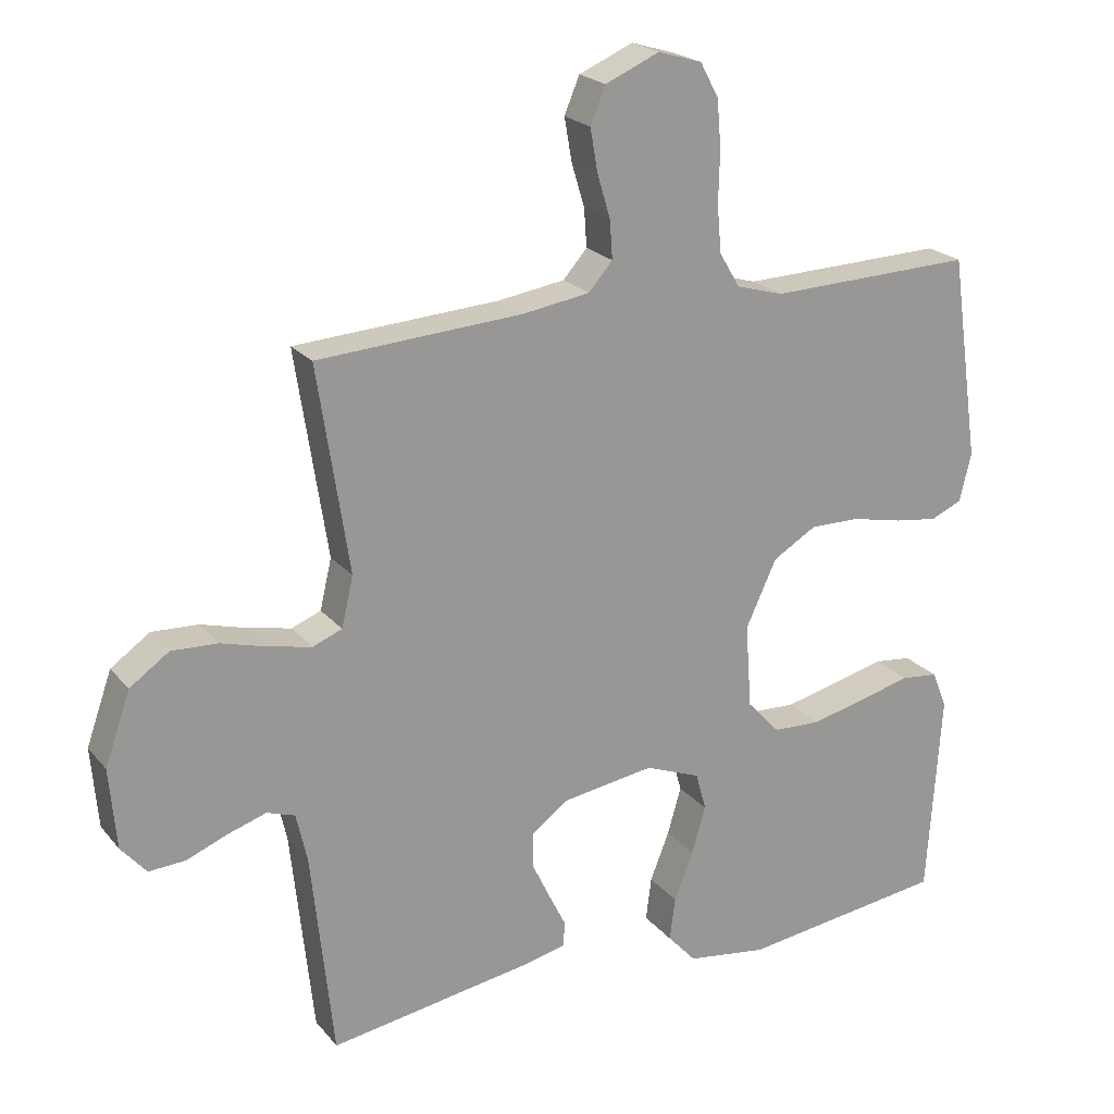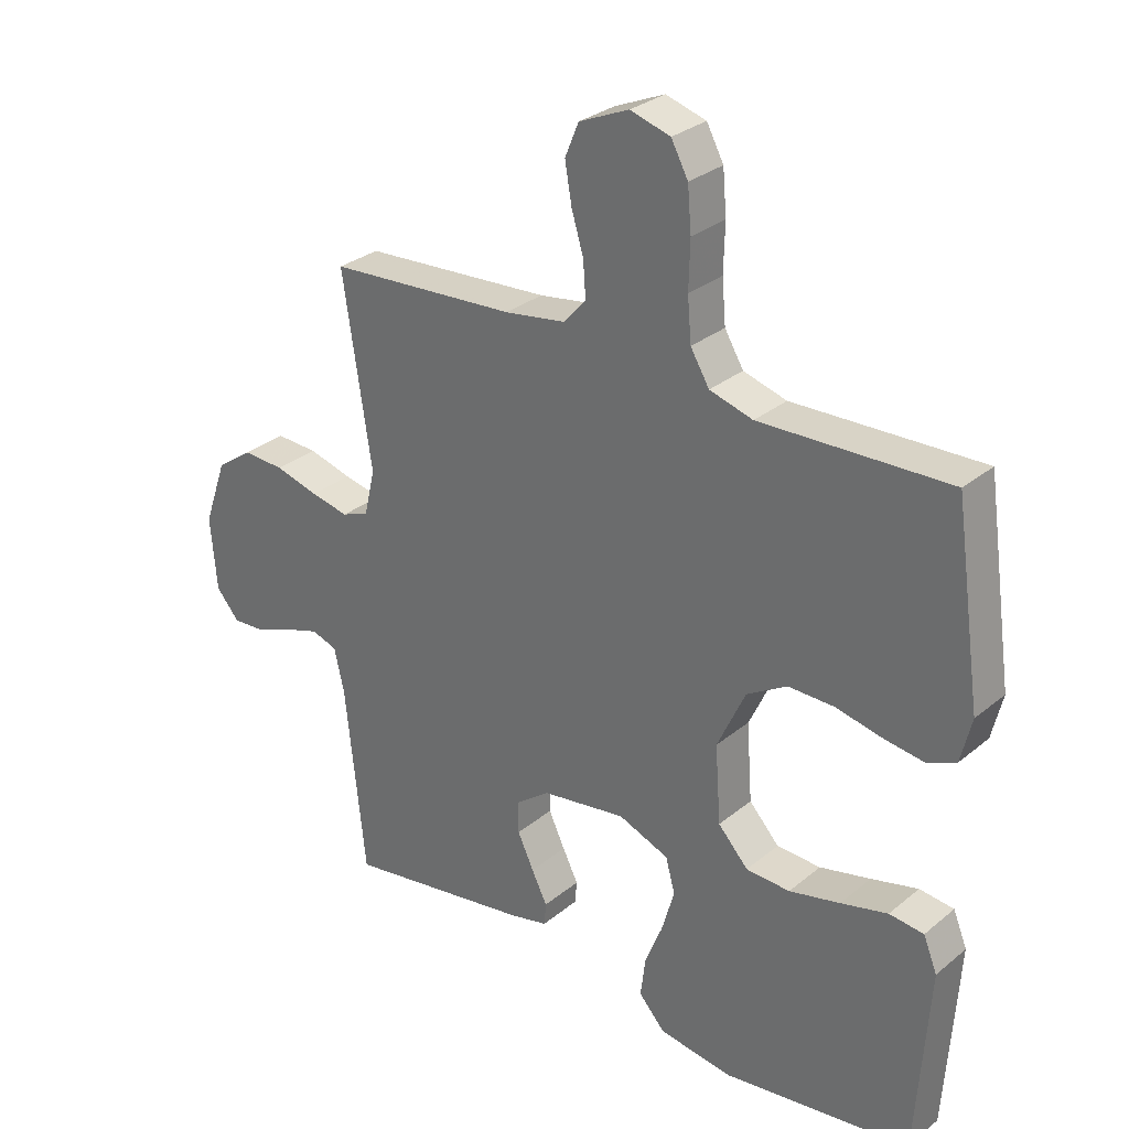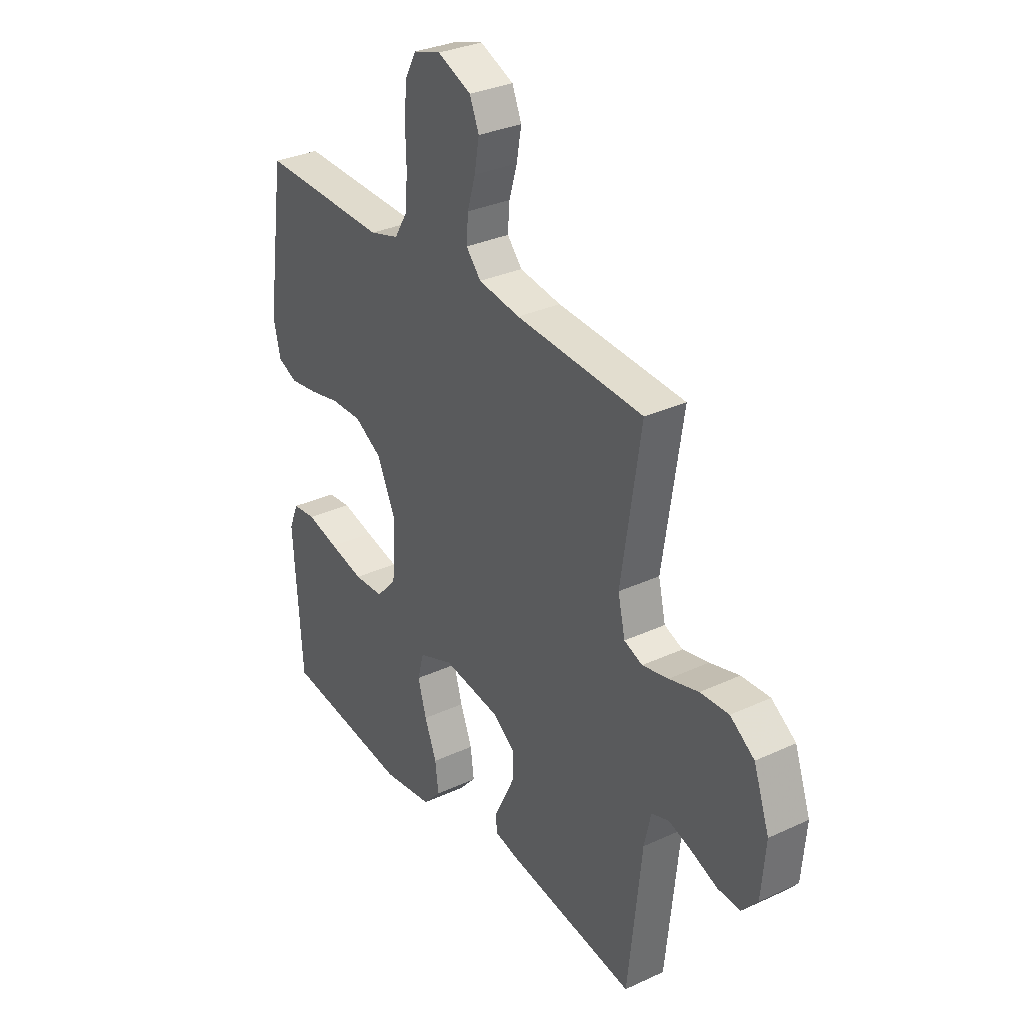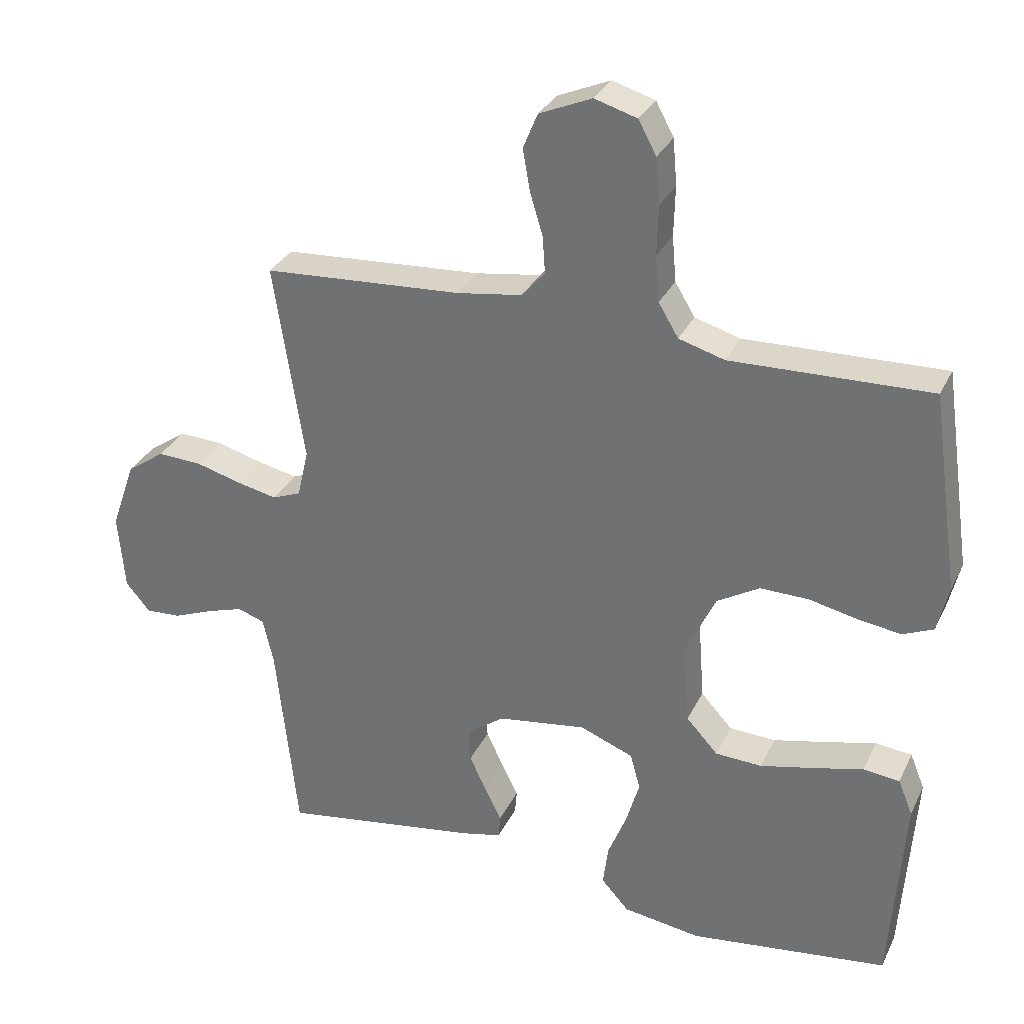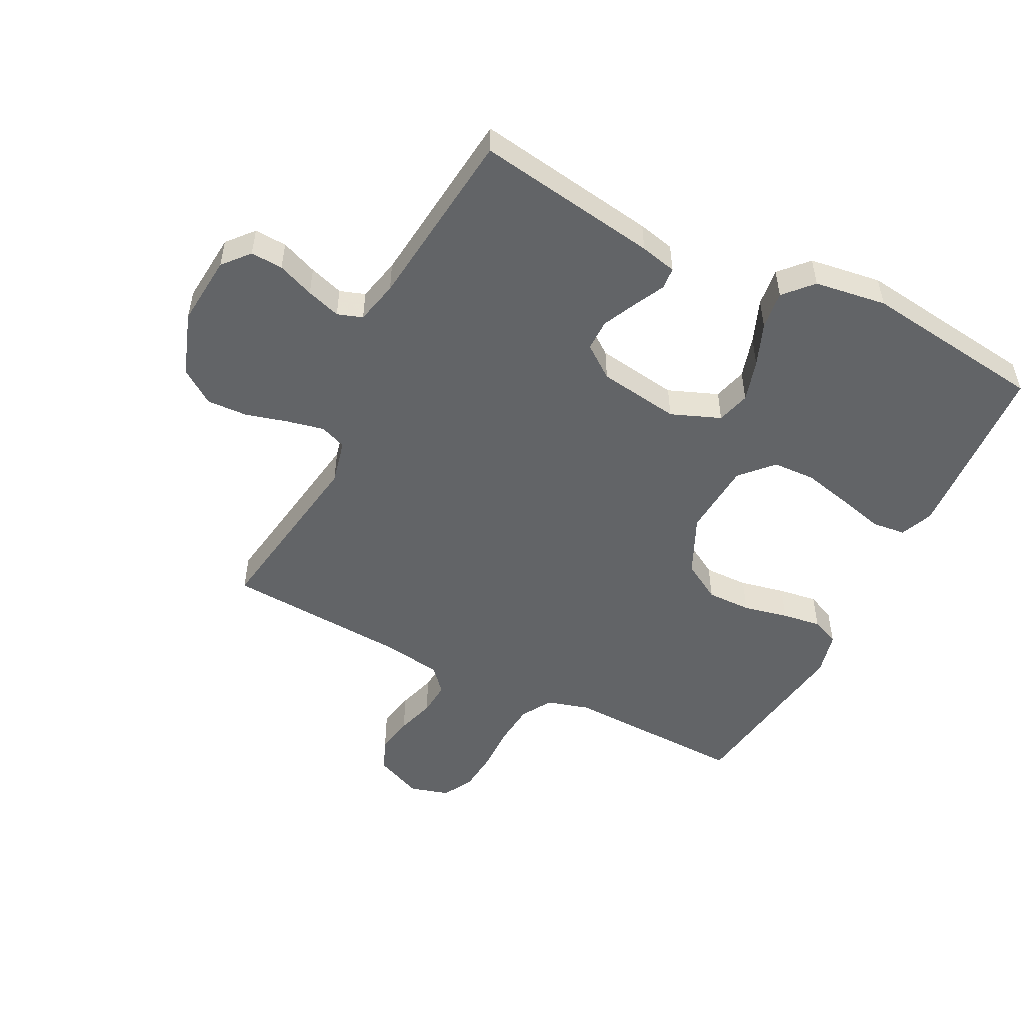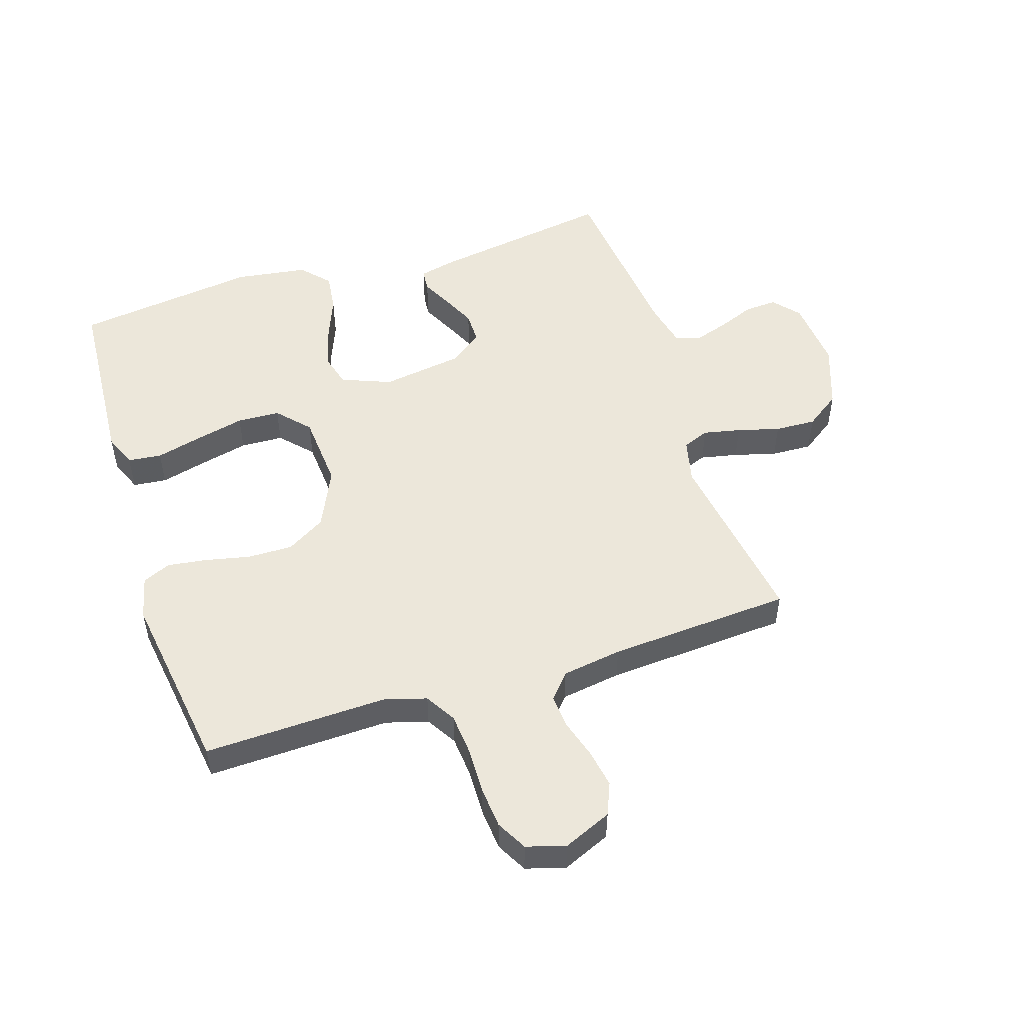
<metadata>
{"format":"obj","ext":"obj","renderer":"f3d","projection":"perspective","resolution":1024,"background":"white","views":[{"elev":21.7,"azim":151.6,"up":"+Z"},{"elev":29.6,"azim":-140.0,"up":"+Z"},{"elev":31.5,"azim":56.7,"up":"+Z"},{"elev":31.1,"azim":-157.7,"up":"+Z"},{"elev":-51.1,"azim":153.1,"up":"+Y"},{"elev":51.3,"azim":-17.8,"up":"+Y"}]}
</metadata>
<code>
v 0.5 0.07 0.5
v 0.454 0.07 0.2
v 0.471 0.07 0.127
v 0.514 0.07 0.11
v 0.575 0.07 0.123
v 0.644 0.07 0.142
v 0.711 0.07 0.145
v 0.768 0.07 0.105
v 0.805 0.07 0
v 0.795 0.07 -0.117
v 0.758 0.07 -0.16
v 0.705 0.07 -0.157
v 0.645 0.07 -0.133
v 0.589 0.07 -0.115
v 0.548 0.07 -0.129
v 0.532 0.07 -0.2
v 0.5 0.07 -0.5
v 0.2 0.07 -0.453
v 0.14 0.07 -0.439
v 0.137 0.07 -0.403
v 0.162 0.07 -0.353
v 0.188 0.07 -0.298
v 0.188 0.07 -0.246
v 0.134 0.07 -0.206
v 0 0.07 -0.186
v -0.081 0.07 -0.218
v -0.096 0.07 -0.273
v -0.076 0.07 -0.342
v -0.048 0.07 -0.413
v -0.04 0.07 -0.476
v -0.082 0.07 -0.522
v -0.2 0.07 -0.539
v -0.5 0.07 -0.5
v -0.52 0.07 -0.2
v -0.498 0.07 -0.146
v -0.443 0.07 -0.14
v -0.368 0.07 -0.159
v -0.287 0.07 -0.178
v -0.217 0.07 -0.175
v -0.169 0.07 -0.123
v -0.16 0.07 0
v -0.205 0.07 0.097
v -0.269 0.07 0.135
v -0.342 0.07 0.134
v -0.416 0.07 0.118
v -0.48 0.07 0.109
v -0.526 0.07 0.129
v -0.543 0.07 0.2
v -0.5 0.07 0.5
v -0.2 0.07 0.491
v -0.131 0.07 0.511
v -0.101 0.07 0.561
v -0.095 0.07 0.63
v -0.097 0.07 0.705
v -0.091 0.07 0.774
v -0.064 0.07 0.824
v 0 0.07 0.843
v 0.079 0.07 0.809
v 0.101 0.07 0.756
v 0.09 0.07 0.693
v 0.071 0.07 0.63
v 0.067 0.07 0.574
v 0.102 0.07 0.534
v 0.2 0.07 0.519
v 0.5 0 0.5
v 0.454 0 0.2
v 0.471 0 0.127
v 0.514 0 0.11
v 0.575 0 0.123
v 0.644 0 0.142
v 0.711 0 0.145
v 0.768 0 0.105
v 0.805 0 0
v 0.795 0 -0.117
v 0.758 0 -0.16
v 0.705 0 -0.157
v 0.645 0 -0.133
v 0.589 0 -0.115
v 0.548 0 -0.129
v 0.532 0 -0.2
v 0.5 0 -0.5
v 0.2 0 -0.453
v 0.14 0 -0.439
v 0.137 0 -0.403
v 0.162 0 -0.353
v 0.188 0 -0.298
v 0.188 0 -0.246
v 0.134 0 -0.206
v 0 0 -0.186
v -0.081 0 -0.218
v -0.096 0 -0.273
v -0.076 0 -0.342
v -0.048 0 -0.413
v -0.04 0 -0.476
v -0.082 0 -0.522
v -0.2 0 -0.539
v -0.5 0 -0.5
v -0.52 0 -0.2
v -0.498 0 -0.146
v -0.443 0 -0.14
v -0.368 0 -0.159
v -0.287 0 -0.178
v -0.217 0 -0.175
v -0.169 0 -0.123
v -0.16 0 0
v -0.205 0 0.097
v -0.269 0 0.135
v -0.342 0 0.134
v -0.416 0 0.118
v -0.48 0 0.109
v -0.526 0 0.129
v -0.543 0 0.2
v -0.5 0 0.5
v -0.2 0 0.491
v -0.131 0 0.511
v -0.101 0 0.561
v -0.095 0 0.63
v -0.097 0 0.705
v -0.091 0 0.774
v -0.064 0 0.824
v 0 0 0.843
v 0.079 0 0.809
v 0.101 0 0.756
v 0.09 0 0.693
v 0.071 0 0.63
v 0.067 0 0.574
v 0.102 0 0.534
v 0.2 0 0.519
f 59 60 61
f 58 59 61
f 57 58 61
f 56 57 61
f 55 56 61
f 54 55 61
f 53 54 61
f 52 53 61 62
f 51 52 62 63
f 48 49 50
f 47 48 50
f 46 47 50
f 45 46 50
f 44 45 50
f 51 63 64
f 50 51 64
f 44 50 64
f 43 44 64
f 35 36 37
f 34 35 37
f 33 34 37
f 32 33 37
f 31 32 37
f 30 31 37
f 29 30 37
f 28 29 37
f 27 28 37 38
f 26 27 38 39
f 19 20 21
f 18 19 21
f 17 18 21
f 16 17 21
f 15 16 21 22
f 11 12 13
f 10 11 13
f 9 10 13
f 8 9 13
f 7 8 13
f 6 7 13
f 5 6 13
f 4 5 13 14
f 3 4 14 15
f 64 1 2
f 43 64 2
f 42 43 2
f 25 26 39 40
f 24 25 40 41
f 3 15 22 23
f 3 23 24
f 24 41 42
f 3 24 42
f 2 3 42
f 125 124 123
f 125 123 122
f 125 122 121
f 125 121 120
f 125 120 119
f 125 119 118
f 125 118 117
f 126 125 117 116
f 127 126 116 115
f 114 113 112
f 114 112 111
f 114 111 110
f 114 110 109
f 114 109 108
f 128 127 115
f 128 115 114
f 128 114 108
f 128 108 107
f 101 100 99
f 101 99 98
f 101 98 97
f 101 97 96
f 101 96 95
f 101 95 94
f 101 94 93
f 101 93 92
f 102 101 92 91
f 103 102 91 90
f 85 84 83
f 85 83 82
f 85 82 81
f 85 81 80
f 86 85 80 79
f 77 76 75
f 77 75 74
f 77 74 73
f 77 73 72
f 77 72 71
f 77 71 70
f 77 70 69
f 78 77 69 68
f 79 78 68 67
f 66 65 128
f 66 128 107
f 66 107 106
f 104 103 90 89
f 105 104 89 88
f 87 86 79 67
f 88 87 67
f 106 105 88
f 106 88 67
f 106 67 66
f 1 65 66 2
f 2 66 67 3
f 3 67 68 4
f 4 68 69 5
f 5 69 70 6
f 6 70 71 7
f 7 71 72 8
f 8 72 73 9
f 9 73 74 10
f 10 74 75 11
f 11 75 76 12
f 12 76 77 13
f 13 77 78 14
f 14 78 79 15
f 15 79 80 16
f 16 80 81 17
f 17 81 82 18
f 18 82 83 19
f 19 83 84 20
f 20 84 85 21
f 21 85 86 22
f 22 86 87 23
f 23 87 88 24
f 24 88 89 25
f 25 89 90 26
f 26 90 91 27
f 27 91 92 28
f 28 92 93 29
f 29 93 94 30
f 30 94 95 31
f 31 95 96 32
f 32 96 97 33
f 33 97 98 34
f 34 98 99 35
f 35 99 100 36
f 36 100 101 37
f 37 101 102 38
f 38 102 103 39
f 39 103 104 40
f 40 104 105 41
f 41 105 106 42
f 42 106 107 43
f 43 107 108 44
f 44 108 109 45
f 45 109 110 46
f 46 110 111 47
f 47 111 112 48
f 48 112 113 49
f 49 113 114 50
f 50 114 115 51
f 51 115 116 52
f 52 116 117 53
f 53 117 118 54
f 54 118 119 55
f 55 119 120 56
f 56 120 121 57
f 57 121 122 58
f 58 122 123 59
f 59 123 124 60
f 60 124 125 61
f 61 125 126 62
f 62 126 127 63
f 63 127 128 64
f 64 128 65 1

</code>
